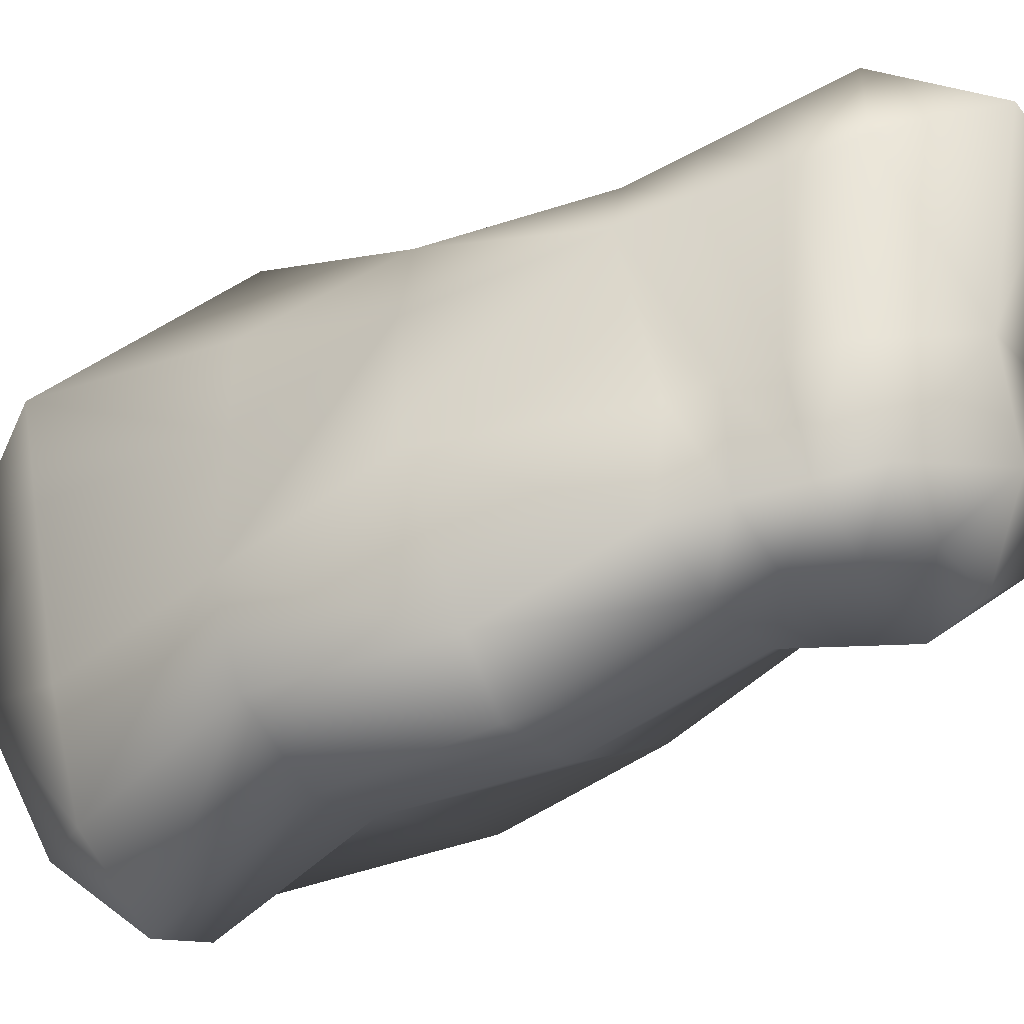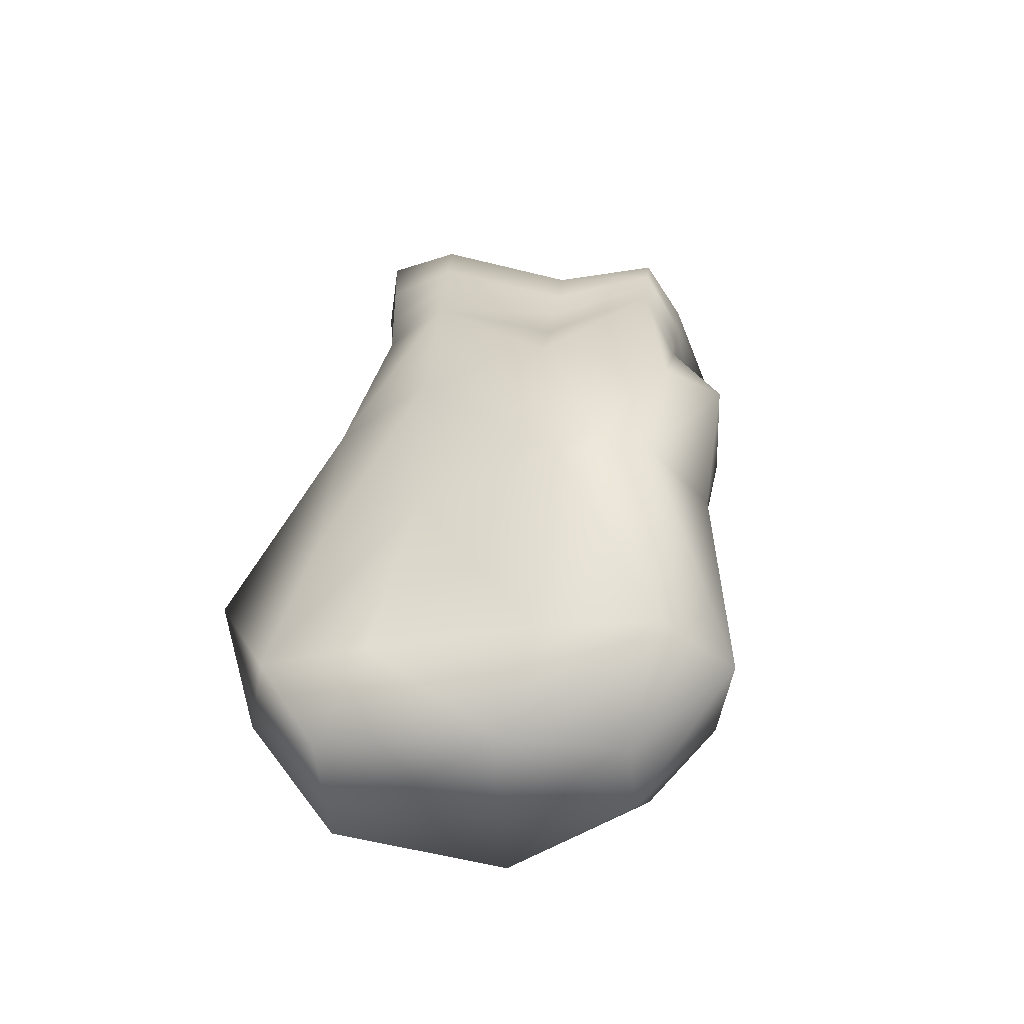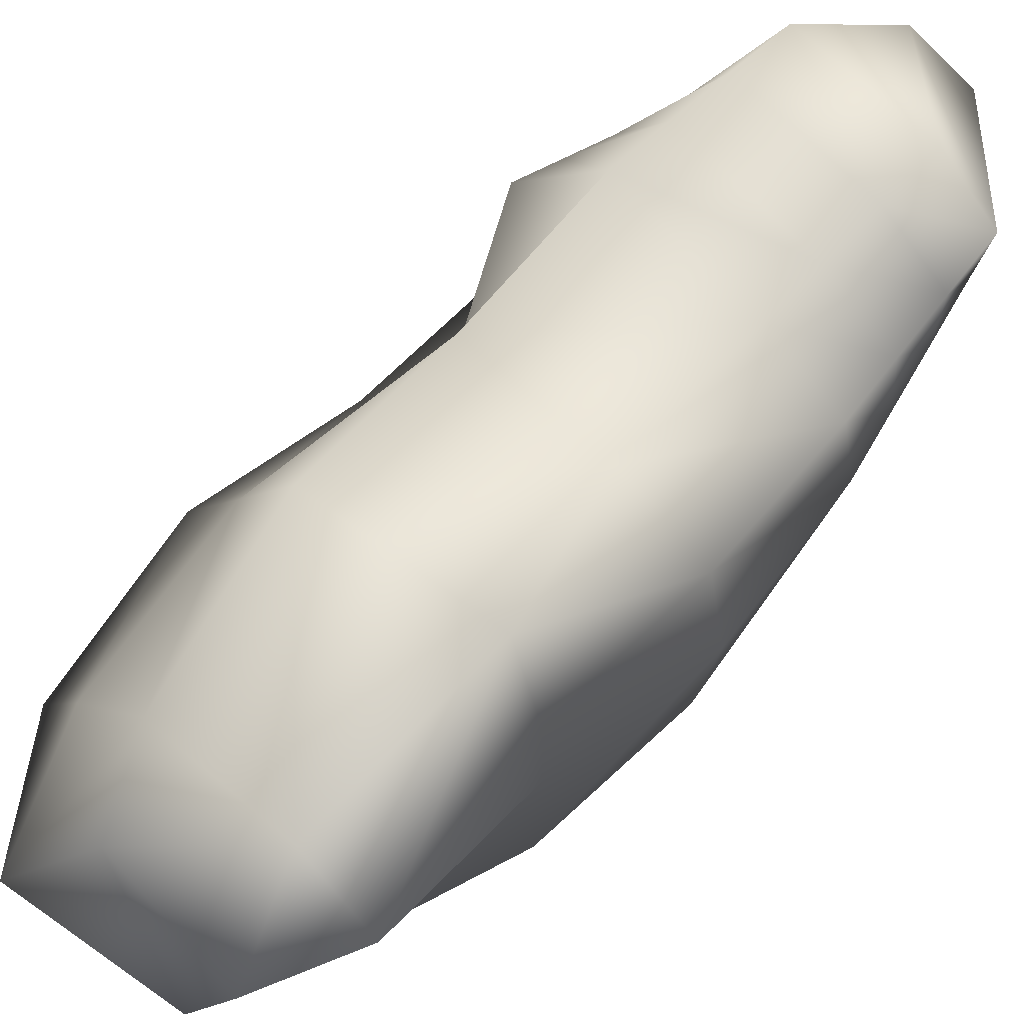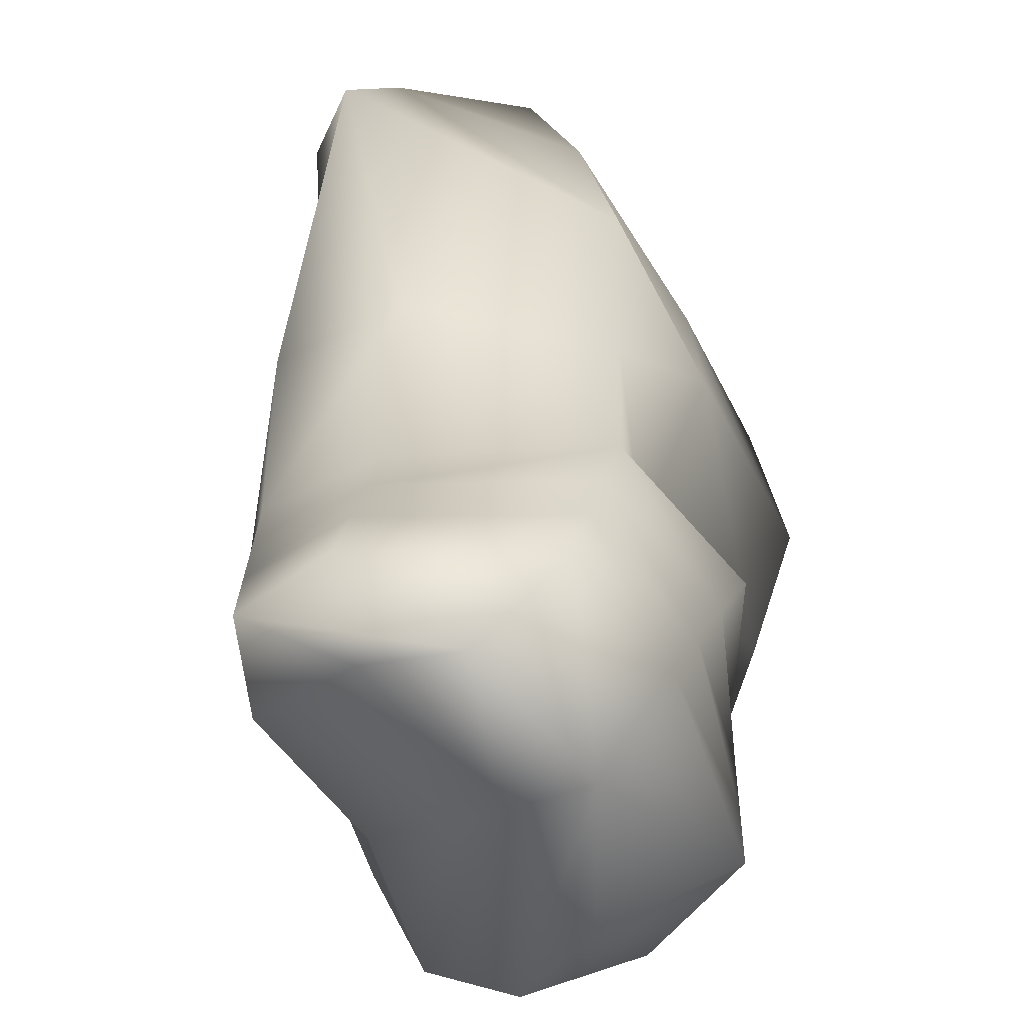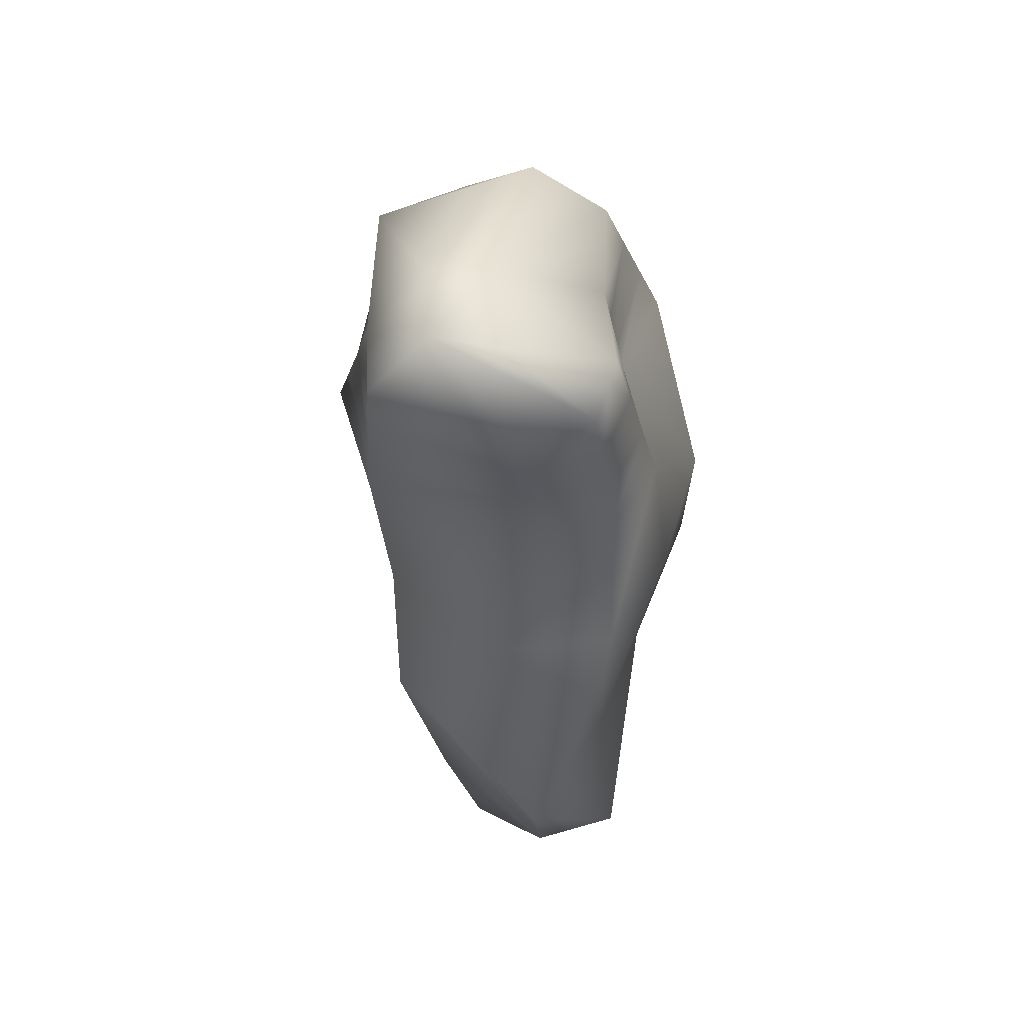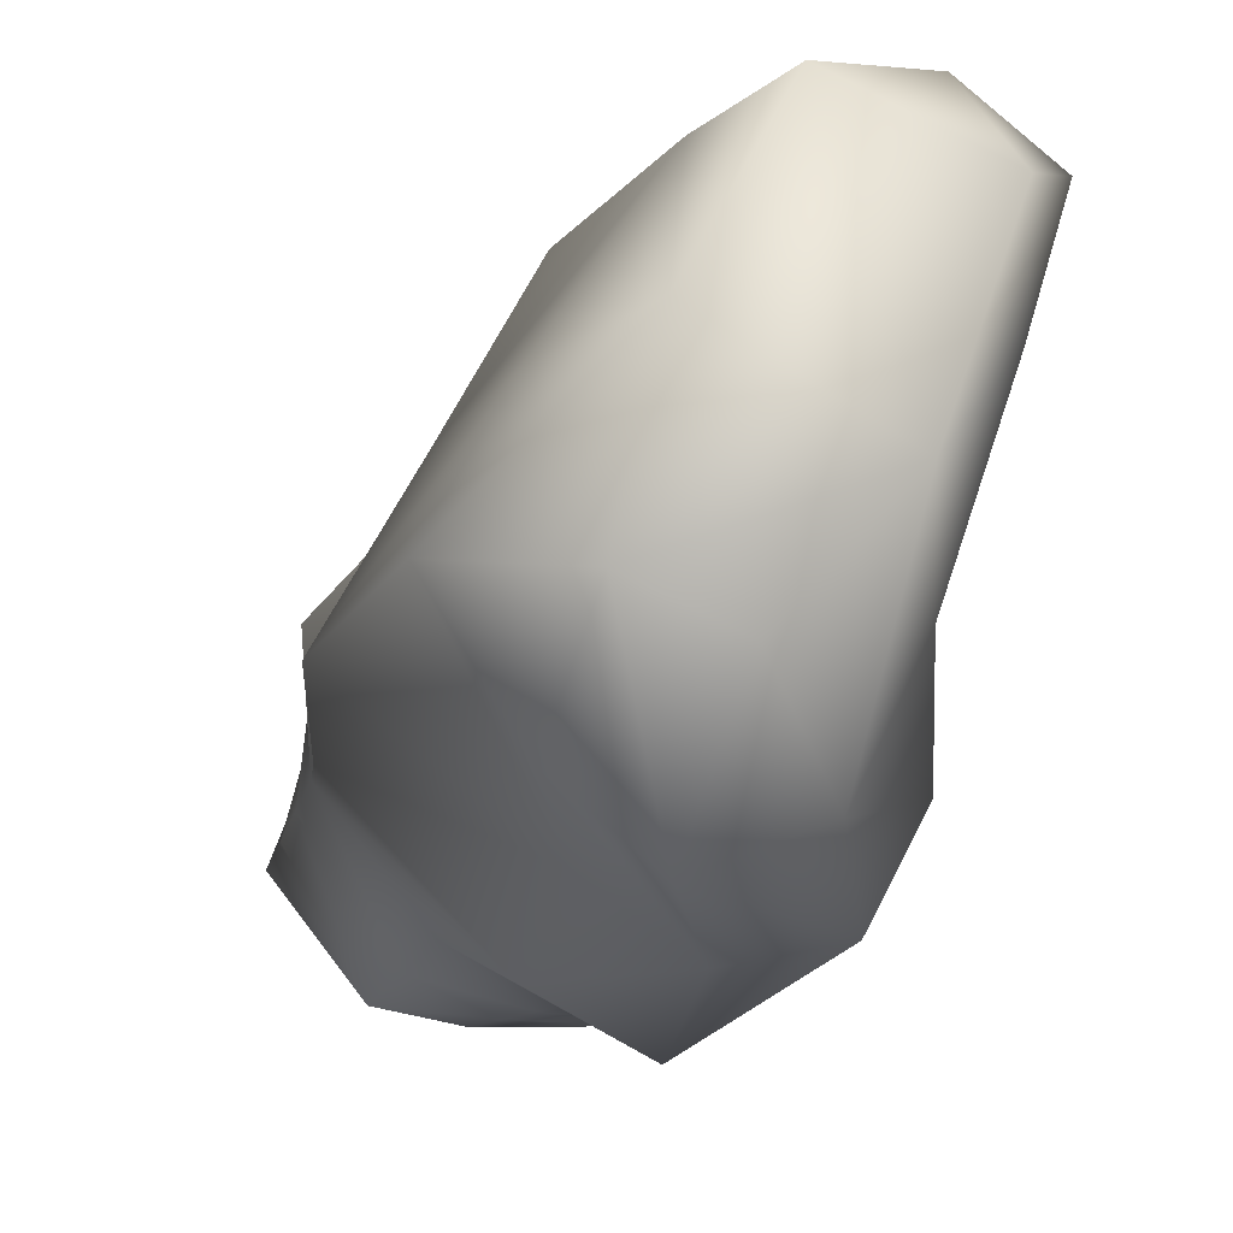
<metadata>
{"format":"obj","ext":"obj","renderer":"f3d","projection":"perspective","resolution":1024,"background":"white","views":[{"elev":-53.0,"azim":124.3,"up":"+Z"},{"elev":-47.9,"azim":119.4,"up":"+Y"},{"elev":66.1,"azim":44.6,"up":"+Z"},{"elev":24.4,"azim":-172.9,"up":"+Z"},{"elev":58.2,"azim":23.3,"up":"+Y"},{"elev":-16.3,"azim":-9.0,"up":"+Z"}]}
</metadata>
<code>
g PS_RoastM21
v 45.55 6.163 276.5
v -47.28 -46.76 100.7
v 115 -9.585 25.23
v 182 6.163 213.2
v -39.05 905.3 25.81
v -109.3 905.3 54.35
v -30.24 993.2 199.9
v 45.66 993.2 183.3
v 139.6 100.7 -41.27
v 189 313.1 -96.99
v 194.9 315.3 85.44
v 200.8 103 139
v -101.8 93.43 -140.9
v -52.78 300.2 -154.1
v 38.26 306.3 -215.1
v -21.93 96.27 -203.5
v -114.3 95.26 102.6
v -144.9 304.5 122.5
v -224.8 302.3 -24.44
v -178.1 92.95 -17.93
v 235.5 101.9 255.2
v 196.7 311.7 224.4
v 169.5 305.7 377
v 156.9 99.08 319.7
v 182 6.163 213.2
v 12.68 0.2258 -86.22
v 81.6 98.38 -163.2
v -10.88 97.56 264
v -74.84 0.2258 -46.5
v 138.8 900.5 87.18
v 148.5 907.2 172.2
v -55.08 819.2 -167.8
v -53.75 899.5 -133.2
v 28.59 828.5 -163.9
v 76.2 906.8 227.3
v -90.56 904 234.4
v -213.5 832.1 -46.94
v -109.6 899.5 -74.58
v -141.6 818.7 -141.6
v -114.3 95.26 102.6
v 115 -9.585 25.23
v 71.52 823.5 -52.02
v -39.05 905.3 25.81
v 45.66 993.2 183.3
v -155.2 827 110.4
v -109.3 905.3 54.35
v 139.1 310.8 -192.7
v 156.2 836.4 166.6
v 155.9 831.8 80.91
v -66.47 306.7 269.6
v 100.6 493.5 -204.3
v 198.4 499.7 -85.73
v 74.12 716.9 -177.6
v 89.75 726.4 -46.44
v 98.87 677.9 -43.65
v 96.88 661.2 -184.4
v 39.11 487.5 -247.3
v 2.218 653.8 -177.3
v -16.88 708.9 -174.1
v 196 502.7 202.8
v 216.5 506 69.96
v 190 694.5 68.38
v 171.7 694.6 155.3
v -62.52 482.1 -194.5
v -97.79 650.9 -134
v -118.2 706.8 -148.6
v -202.7 490.5 -45.72
v -192 664.7 -14.52
v -199.2 720.5 -25.32
v -86.04 502.9 226
v -105.4 496.7 73.47
v -144.9 304.5 122.5
v -104.5 698.1 226.2
v -99.88 766.7 229
v -185.7 729.9 110
v -200.9 681.4 109.7
v 93.74 497.3 256.1
v 76.62 763.4 212.5
v 76.83 691.8 205.2
v 163.9 765.5 161
v -47.28 -46.76 100.7
v -90.56 904 234.4
v -30.24 993.2 199.9
v -10.88 97.56 264
v -66.47 306.7 269.6
v 80.63 774.9 -49.23
v -206.3 776.3 -36.13
v -170.4 778.5 110.2
v -105.4 496.7 73.47
v -200.9 681.4 109.7
v 173 763.2 74.65
v 76.41 835.1 219.9
v 51.35 772.7 -170.8
v -35.98 764.1 -170.9
v -138.5 762.8 -163.3
v -95.22 835.4 231.7
v -170.4 778.5 110.2
v -155.2 827 110.4
v -185.7 729.9 110
f 28 40 2
f 1 2 3
f 2 1 28
f 24 28 1
f 28 24 50
f 23 50 24
f 50 23 77
f 60 77 23
f 77 60 63
f 3 4 1
f 23 22 60
f 22 23 21
f 24 21 23
f 21 24 25
f 1 25 24
f 60 62 63
f 62 60 61
f 22 61 60
f 61 22 11
f 21 11 22
f 11 21 12
f 25 12 21
f 25 41 12
f 9 12 41
f 12 9 11
f 10 11 9
f 11 10 61
f 52 61 10
f 61 52 62
f 55 62 52
f 10 9 27
f 41 27 9
f 27 41 26
f 52 56 55
f 56 52 51
f 10 51 52
f 51 10 47
f 27 47 10
f 47 27 16
f 26 16 27
f 16 26 29
f 41 29 26
f 15 16 13
f 29 13 16
f 13 14 15
f 14 13 20
f 29 20 13
f 20 29 81
f 41 81 29
f 97 75 74
f 73 74 75
f 74 73 78
f 79 78 73
f 78 79 80
f 63 80 79
f 80 63 91
f 62 91 63
f 91 62 54
f 55 54 62
f 54 55 53
f 56 53 55
f 53 56 58
f 51 58 56
f 58 51 57
f 47 57 51
f 57 47 15
f 16 15 47
f 96 36 98
f 36 96 92
f 78 92 96
f 92 78 48
f 80 48 78
f 48 80 49
f 91 49 80
f 49 91 86
f 54 86 91
f 86 54 93
f 53 93 54
f 93 53 59
f 58 59 53
f 59 58 65
f 57 65 58
f 65 57 64
f 15 64 57
f 64 15 14
f 42 86 93
f 86 42 49
f 30 49 42
f 49 30 48
f 31 48 30
f 48 31 92
f 35 92 31
f 92 35 36
f 7 36 35
f 7 35 31
f 7 5 6
f 5 7 8
f 31 8 7
f 8 31 30
f 81 17 20
f 19 20 17
f 20 19 14
f 67 14 19
f 14 67 64
f 68 64 67
f 64 68 65
f 66 65 68
f 65 66 59
f 94 59 66
f 59 94 93
f 34 93 94
f 93 34 42
f 43 42 34
f 42 43 30
f 44 30 43
f 90 68 89
f 67 89 68
f 89 67 18
f 19 18 67
f 18 19 17
f 46 43 33
f 34 33 43
f 33 34 32
f 94 32 34
f 32 94 95
f 66 95 94
f 95 66 69
f 68 69 66
f 69 68 99
f 90 99 68
f 18 84 85
f 84 18 17
f 39 32 95
f 32 39 33
f 38 33 39
f 33 38 46
f 37 46 38
f 46 37 45
f 87 45 37
f 45 87 88
f 69 88 87
f 88 69 99
f 69 87 95
f 37 95 87
f 95 37 39
f 38 39 37
f 46 82 83
f 82 46 45
f 70 71 72
f 71 70 73
f 79 73 70
f 72 50 70
f 77 70 50
f 70 77 79
f 63 79 77
f 75 76 73
f 71 73 76
f 96 74 78
f 74 96 97
f 98 97 96

</code>
